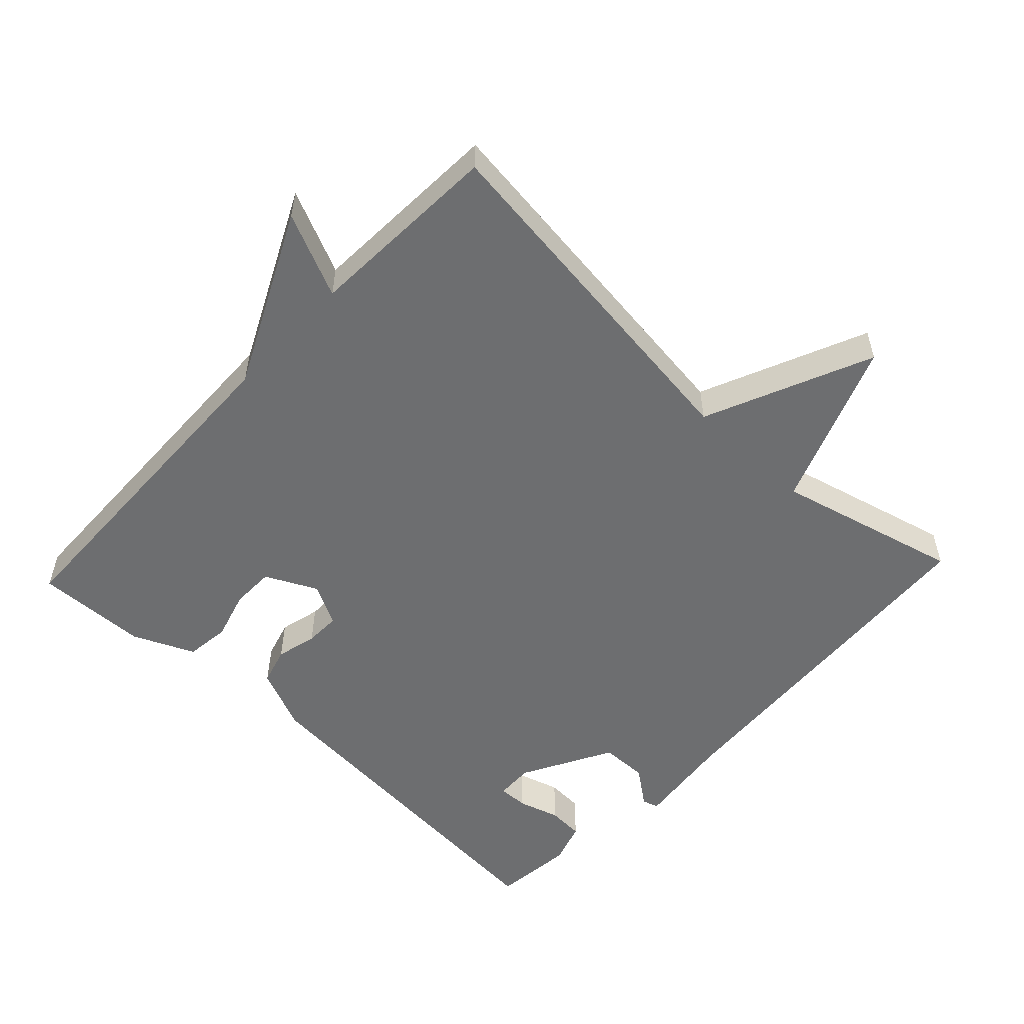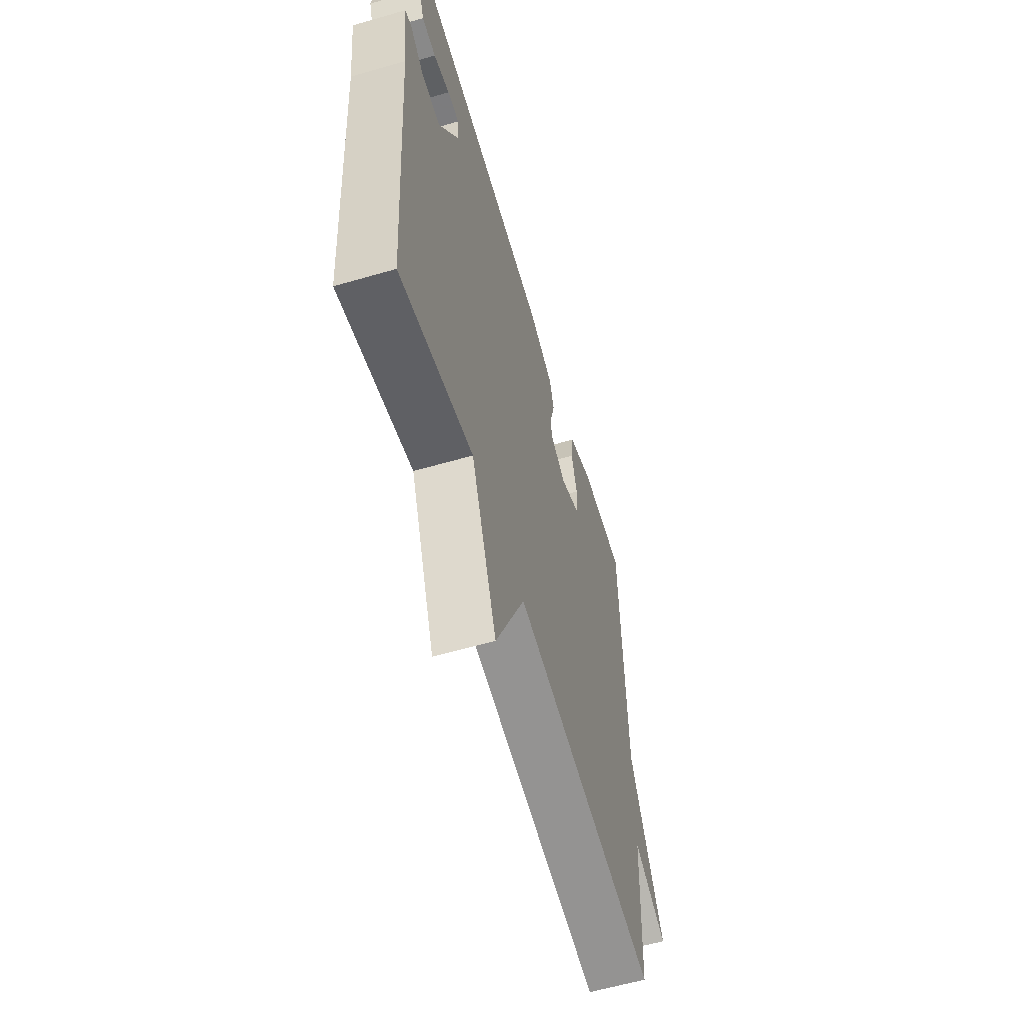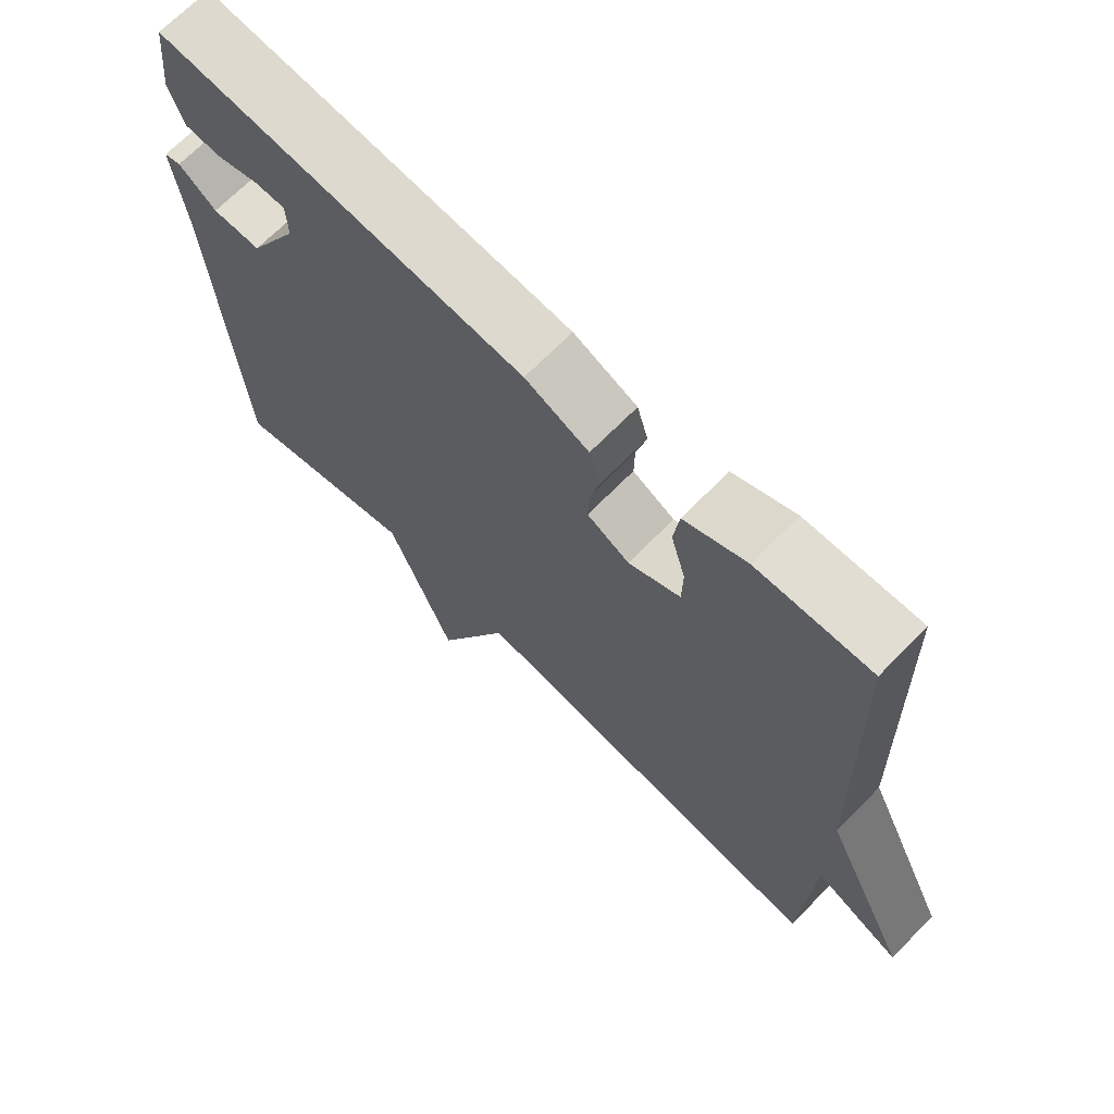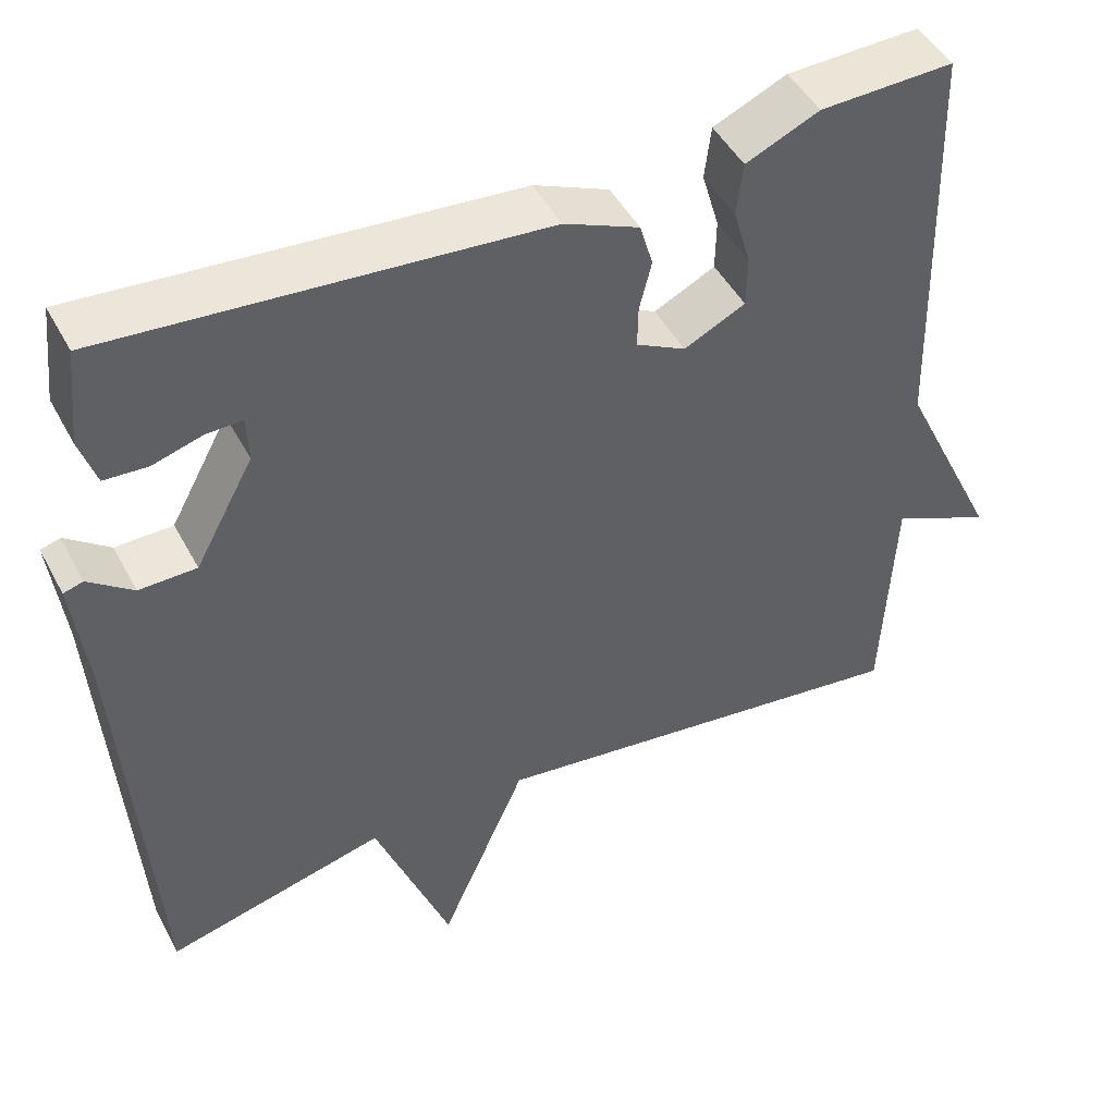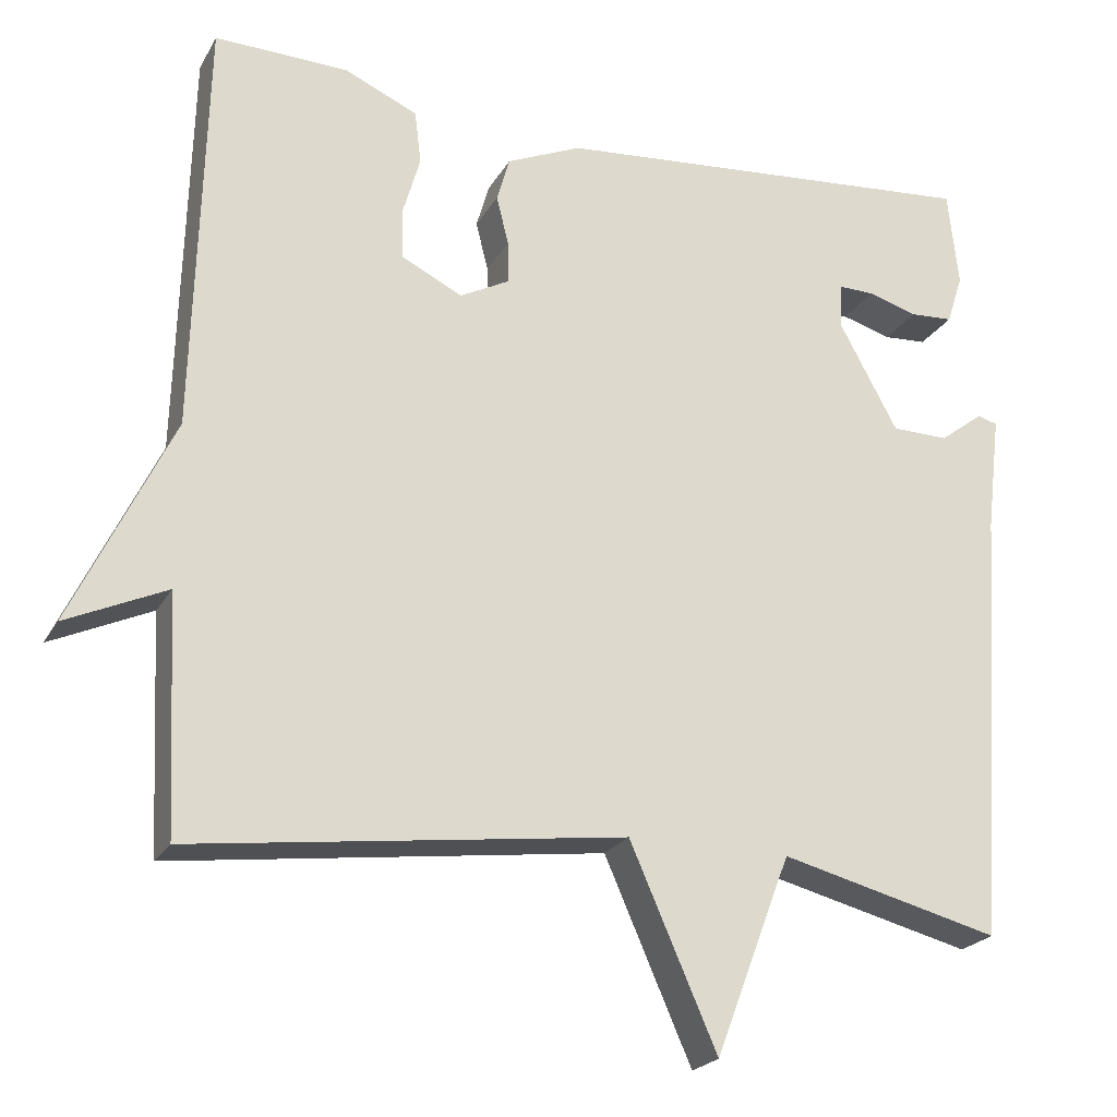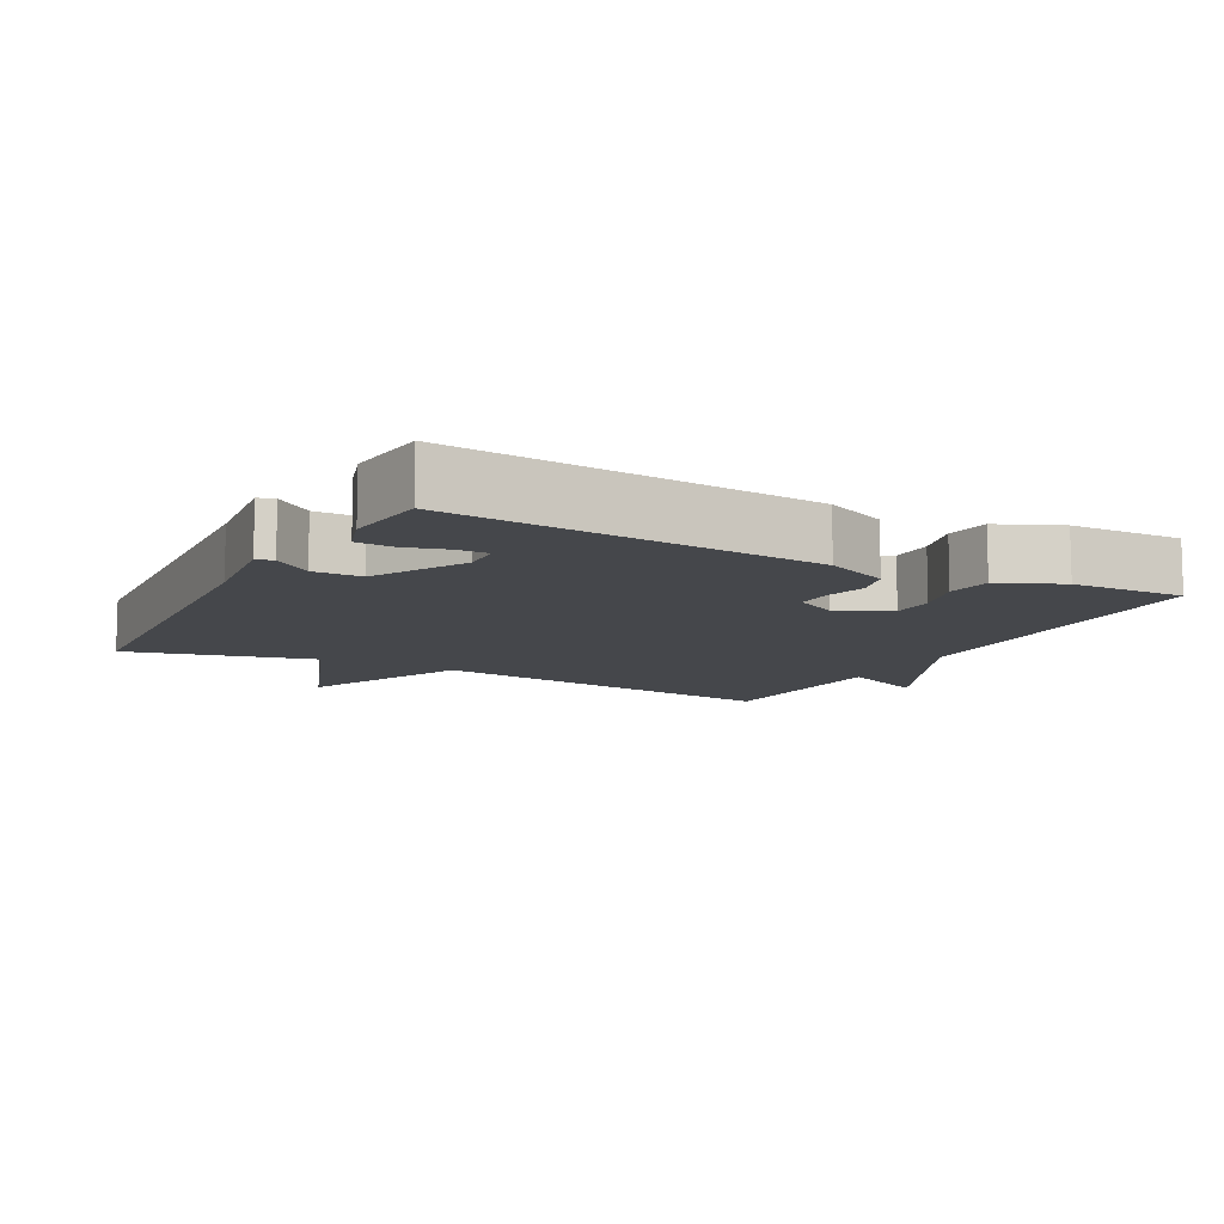
<metadata>
{"format":"obj","ext":"obj","renderer":"f3d","projection":"perspective","resolution":1024,"background":"white","views":[{"elev":-54.2,"azim":136.8,"up":"+Y"},{"elev":-60.1,"azim":-73.5,"up":"+Z"},{"elev":69.0,"azim":44.5,"up":"+Z"},{"elev":47.0,"azim":-27.0,"up":"+Z"},{"elev":-22.4,"azim":157.5,"up":"+Z"},{"elev":-10.3,"azim":-28.3,"up":"+Y"}]}
</metadata>
<code>
v -0.5 0.07 -0.5
v -0.536 0.07 0.037
v -0.553 0.07 0.18
v -0.529 0.07 0.187
v -0.475 0.07 0.146
v -0.405 0.07 0.147
v -0.333 0.07 0.279
v -0.335 0.07 0.335
v -0.379 0.07 0.334
v -0.44 0.07 0.316
v -0.493 0.07 0.319
v -0.513 0.07 0.381
v -0.5 0.07 0.5
v 0.03 0.07 0.456
v 0.122 0.07 0.416
v 0.138 0.07 0.361
v 0.123 0.07 0.301
v 0.122 0.07 0.249
v 0.183 0.07 0.217
v 0.258 0.07 0.254
v 0.259 0.07 0.317
v 0.238 0.07 0.39
v 0.246 0.07 0.455
v 0.336 0.07 0.495
v 0.5 0.07 0.5
v 0.514 0.07 -0.012
v 0.637 0.07 -0.268
v 0.514 0.07 -0.212
v 0.5 0.07 -0.5
v -0.03 0.07 -0.432
v -0.137 0.07 -0.676
v -0.23 0.07 -0.432
v -0.5 0 -0.5
v -0.536 0 0.037
v -0.553 0 0.18
v -0.529 0 0.187
v -0.475 0 0.146
v -0.405 0 0.147
v -0.333 0 0.279
v -0.335 0 0.335
v -0.379 0 0.334
v -0.44 0 0.316
v -0.493 0 0.319
v -0.513 0 0.381
v -0.5 0 0.5
v 0.03 0 0.456
v 0.122 0 0.416
v 0.138 0 0.361
v 0.123 0 0.301
v 0.122 0 0.249
v 0.183 0 0.217
v 0.258 0 0.254
v 0.259 0 0.317
v 0.238 0 0.39
v 0.246 0 0.455
v 0.336 0 0.495
v 0.5 0 0.5
v 0.514 0 -0.012
v 0.637 0 -0.268
v 0.514 0 -0.212
v 0.5 0 -0.5
v -0.03 0 -0.432
v -0.137 0 -0.676
v -0.23 0 -0.432
f 30 31 32
f 28 29 30
f 28 30 32
f 26 27 28
f 25 26 28
f 24 25 28
f 23 24 28
f 22 23 28
f 21 22 28
f 20 21 28
f 28 32 1
f 20 28 1
f 19 20 1
f 15 16 17
f 14 15 17
f 13 14 17
f 12 13 17
f 12 17 18
f 9 10 11 12
f 8 9 12
f 8 12 18 19
f 2 3 4 5
f 2 5 6
f 1 2 6
f 19 1 6 7
f 7 8 19
f 64 63 62
f 62 61 60
f 64 62 60
f 60 59 58
f 60 58 57
f 60 57 56
f 60 56 55
f 60 55 54
f 60 54 53
f 60 53 52
f 33 64 60
f 33 60 52
f 33 52 51
f 49 48 47
f 49 47 46
f 49 46 45
f 49 45 44
f 50 49 44
f 44 43 42 41
f 44 41 40
f 51 50 44 40
f 37 36 35 34
f 38 37 34
f 38 34 33
f 39 38 33 51
f 51 40 39
f 1 33 34 2
f 2 34 35 3
f 3 35 36 4
f 4 36 37 5
f 5 37 38 6
f 6 38 39 7
f 7 39 40 8
f 8 40 41 9
f 9 41 42 10
f 10 42 43 11
f 11 43 44 12
f 12 44 45 13
f 13 45 46 14
f 14 46 47 15
f 15 47 48 16
f 16 48 49 17
f 17 49 50 18
f 18 50 51 19
f 19 51 52 20
f 20 52 53 21
f 21 53 54 22
f 22 54 55 23
f 23 55 56 24
f 24 56 57 25
f 25 57 58 26
f 26 58 59 27
f 27 59 60 28
f 28 60 61 29
f 29 61 62 30
f 30 62 63 31
f 31 63 64 32
f 32 64 33 1

</code>
